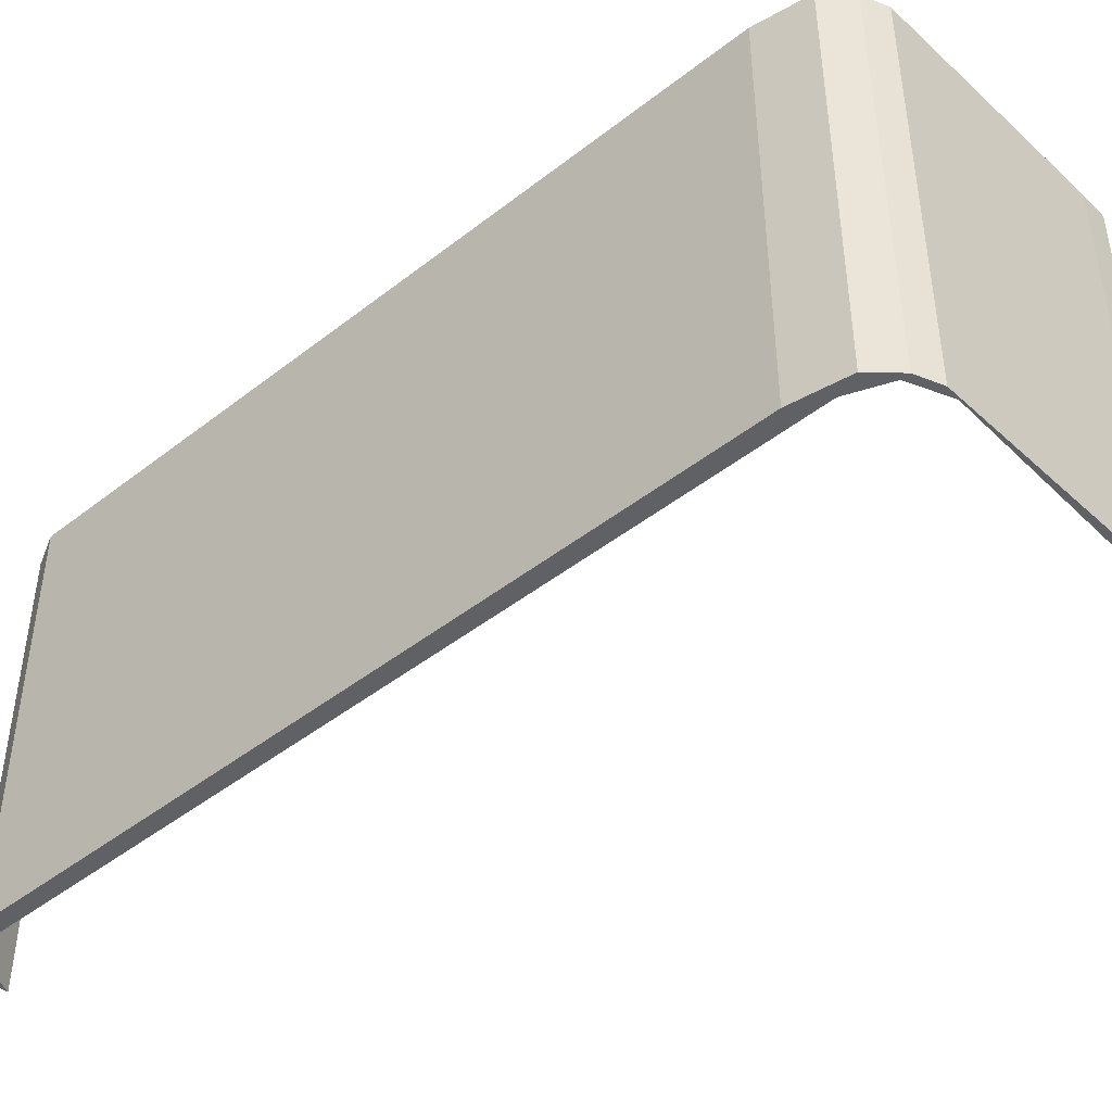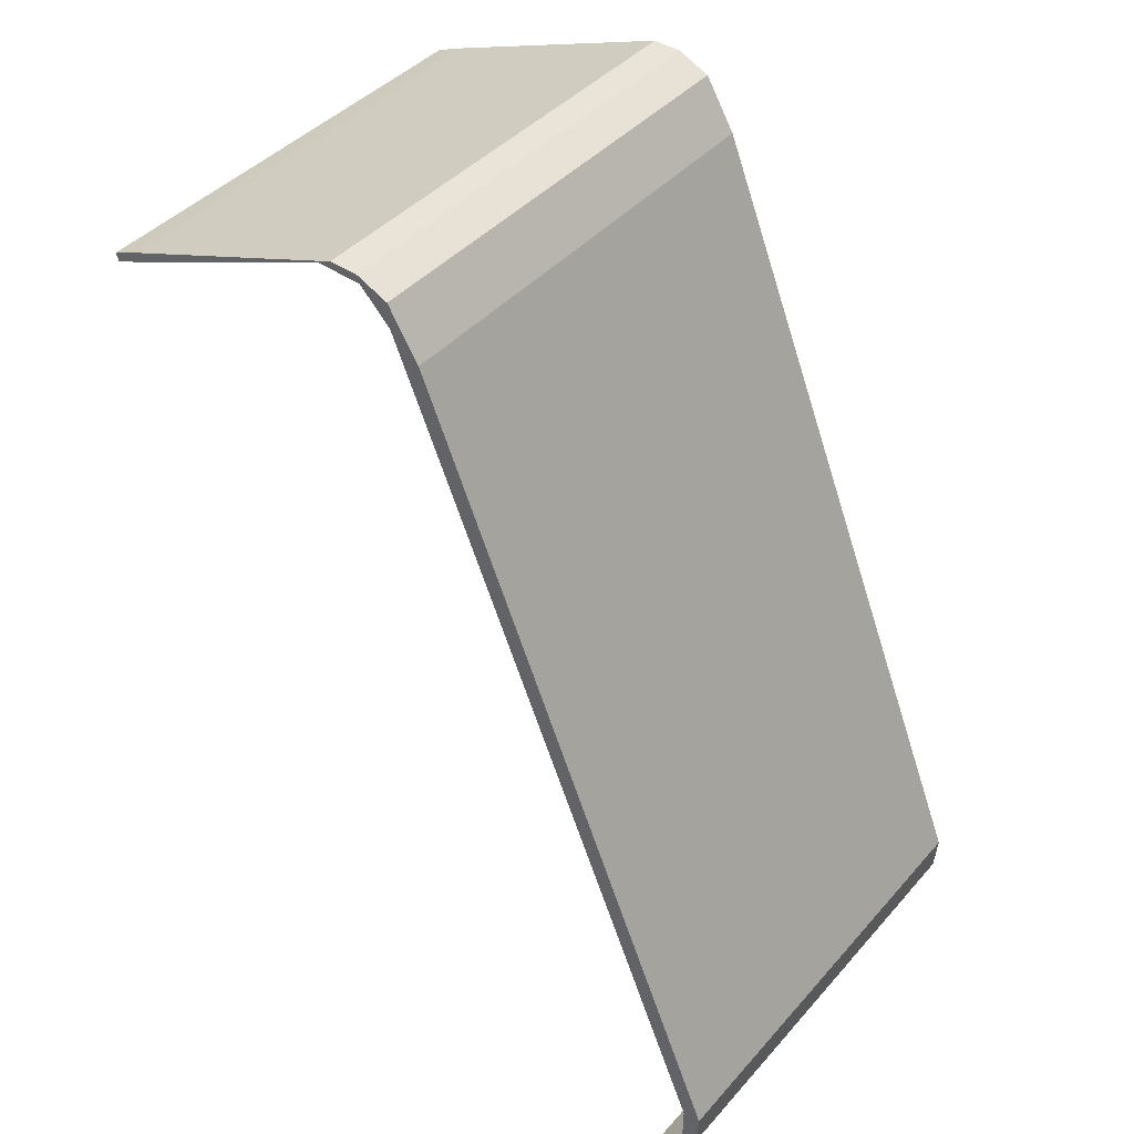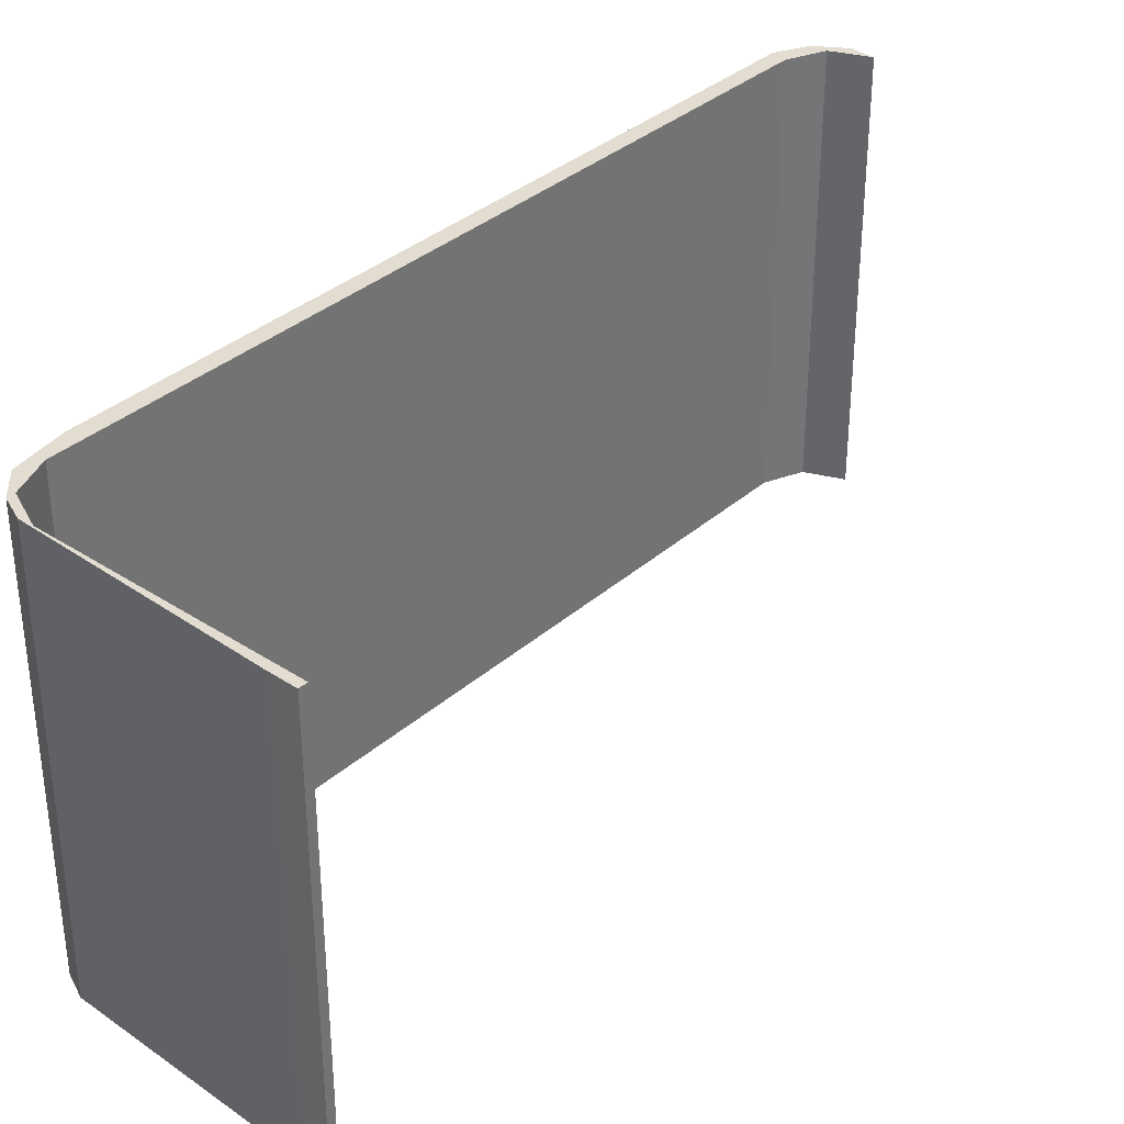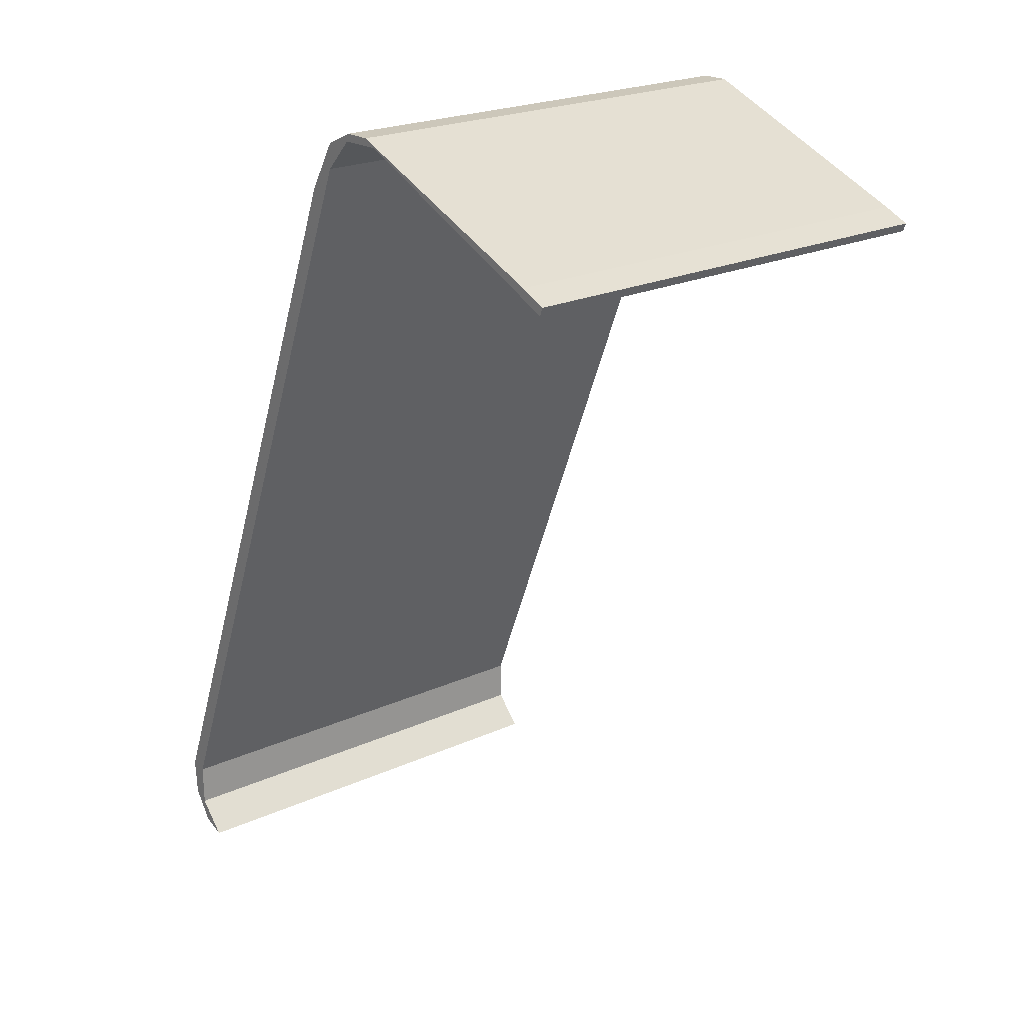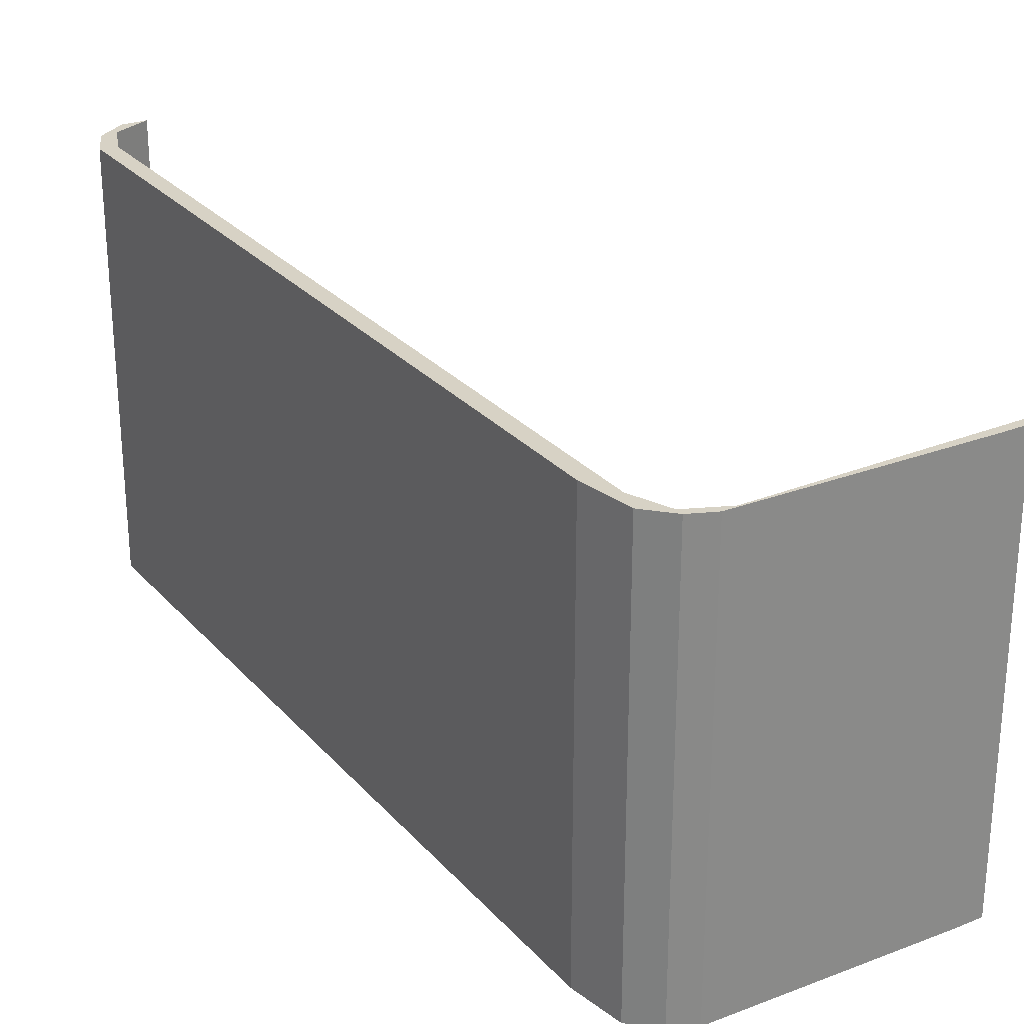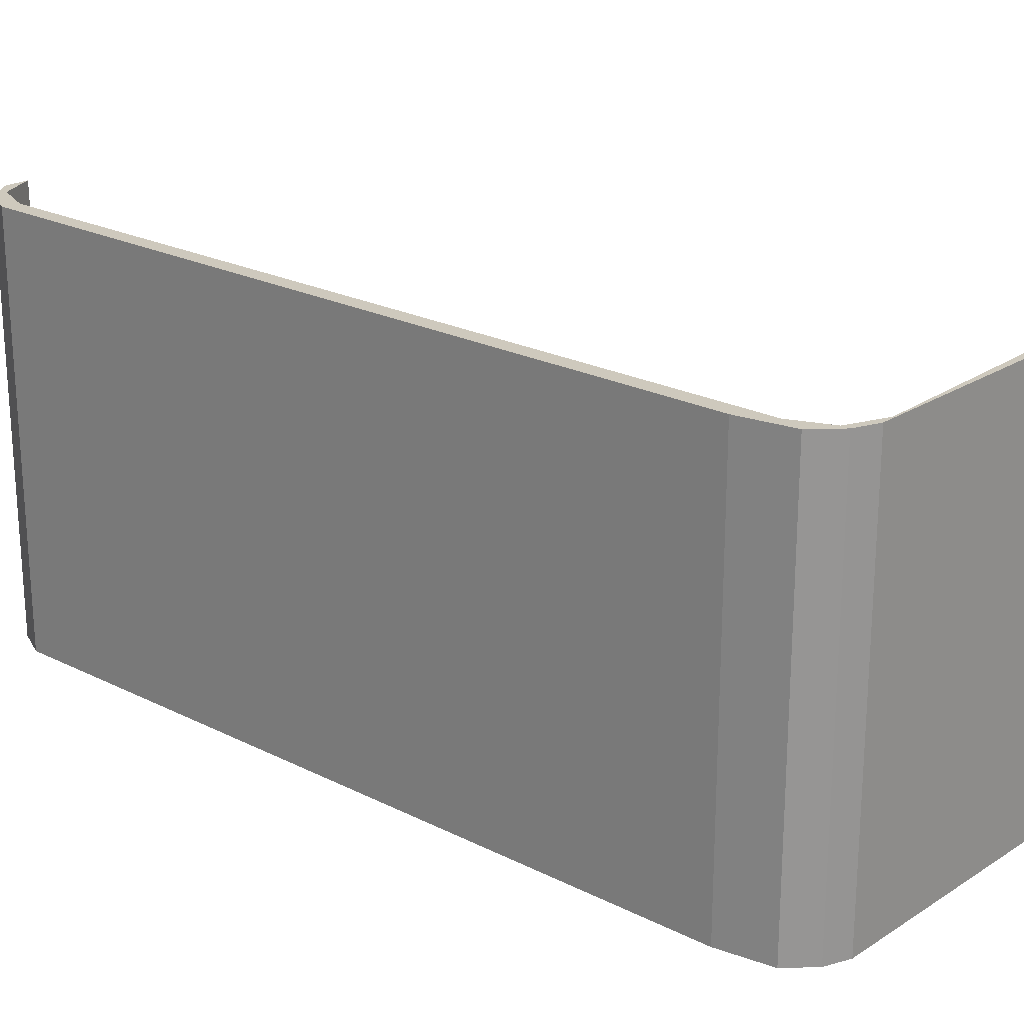
<metadata>
{"format":"obj","ext":"obj","renderer":"f3d","projection":"perspective","resolution":1024,"background":"white","views":[{"elev":-45.8,"azim":-25.9,"up":"+Y"},{"elev":41.6,"azim":-142.7,"up":"+Z"},{"elev":35.4,"azim":63.3,"up":"+Y"},{"elev":22.5,"azim":52.1,"up":"+Z"},{"elev":27.4,"azim":-9.9,"up":"+Y"},{"elev":22.7,"azim":-27.0,"up":"+Y"}]}
</metadata>
<code>
v  5.323 3.634 5.825
v  5.135 3.634 5.98
v  5.35 3.634 5.892
v  3.343 3.634 6.635
v  3.238 3.634 6.69
v  2.989 3.634 6.621
v  3.013 3.634 6.685
v  2.755 3.634 6.568
v  2.743 3.634 6.365
v  2.51 3.634 6.166
v  0.143 3.634 -0.015
v  1.298 3.634 3.188
v  0 3.634 2.225e-16
v  0.147 3.634 -0.361
v  0.025 3.634 -0.3
v  0.391 3.634 -0.607
v  0.193 3.634 -0.538
v  0.391 3.717e-17 -0.607
v  0.193 3.294e-17 -0.538
v  5.323 -3.567e-16 5.825
v  3.343 -4.063e-16 6.635
v  2.989 -4.054e-16 6.621
v  0.025 1.837e-17 -0.3
v  0 0 0
v  1.298 -1.952e-16 3.188
v  2.51 -3.776e-16 6.166
v  2.755 -4.022e-16 6.568
v  3.013 -4.093e-16 6.685
v  3.238 -4.096e-16 6.69
v  5.135 -3.662e-16 5.98
v  5.35 -3.608e-16 5.892
v  2.743 -3.897e-16 6.365
v  0.143 9.185e-19 -0.015
v  0.147 2.21e-17 -0.361
g defaultobject
f 1 2 3
f 2 1 4
f 2 4 5
f 5 4 6
f 5 6 7
f 7 6 8
f 8 6 9
f 8 9 10
f 10 9 11
f 10 11 12
f 12 11 13
f 13 11 14
f 13 14 15
f 15 14 16
f 15 16 17
f 18 17 16
f 17 18 19
f 20 4 1
f 4 20 21
f 21 6 4
f 6 21 22
f 19 15 17
f 15 19 23
f 23 13 15
f 13 23 24
f 24 12 13
f 12 24 10
f 10 24 25
f 10 25 26
f 26 8 10
f 8 26 27
f 27 7 8
f 7 27 28
f 28 5 7
f 5 28 29
f 29 2 5
f 2 29 30
f 30 3 2
f 3 30 31
f 31 1 3
f 1 31 20
f 32 11 9
f 11 32 33
f 33 14 11
f 14 33 34
f 34 16 14
f 16 34 18
f 22 9 6
f 9 22 32
f 31 30 20
f 21 20 30
f 29 21 30
f 22 21 29
f 28 22 29
f 27 22 28
f 32 22 27
f 26 32 27
f 33 32 26
f 25 33 26
f 24 33 25
f 34 33 24
f 23 34 24
f 18 34 23
f 19 18 23

</code>
